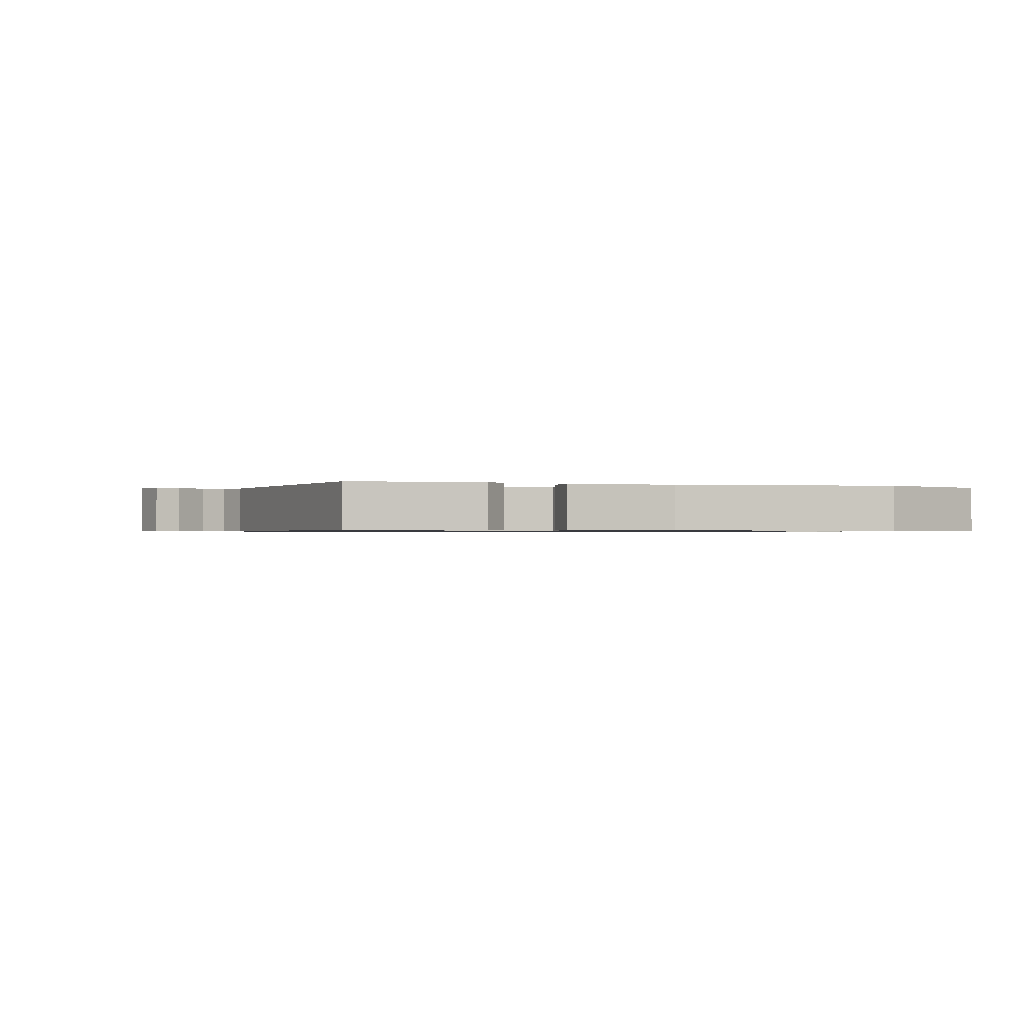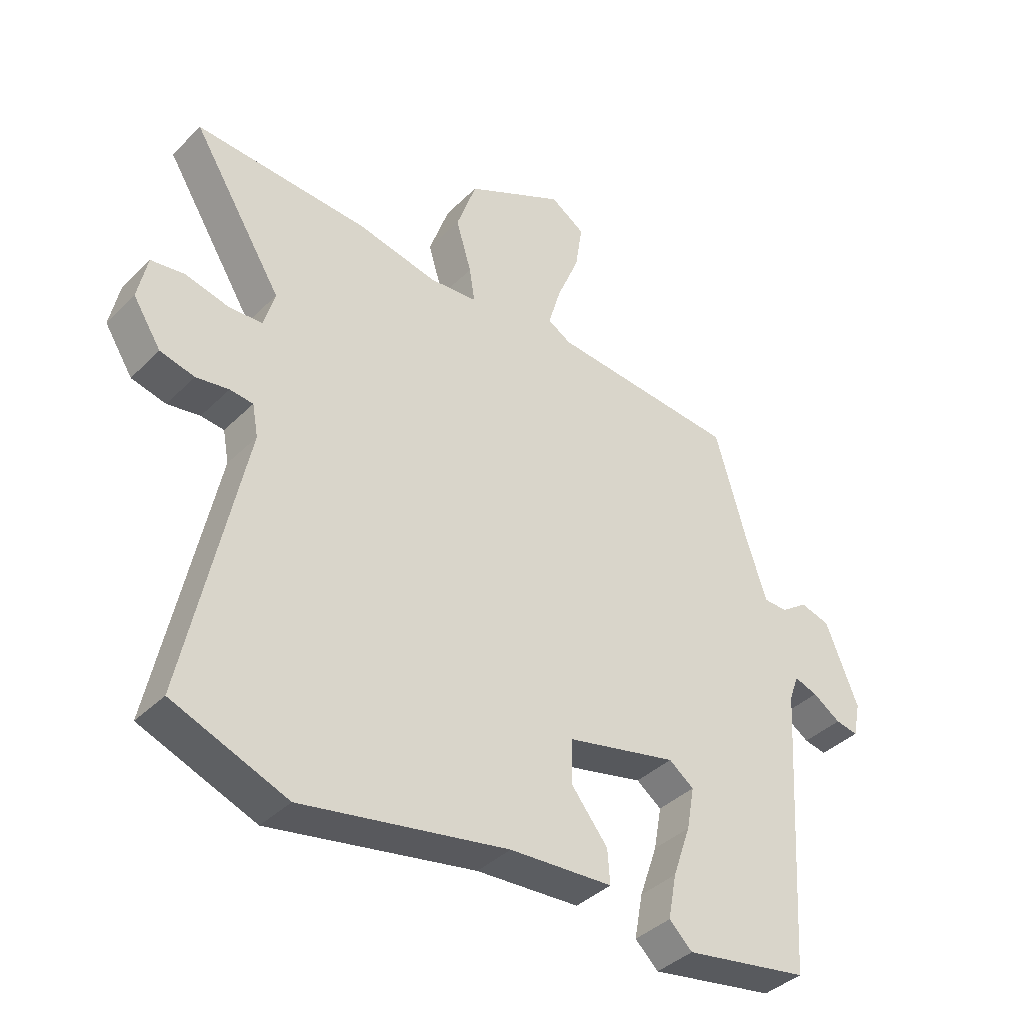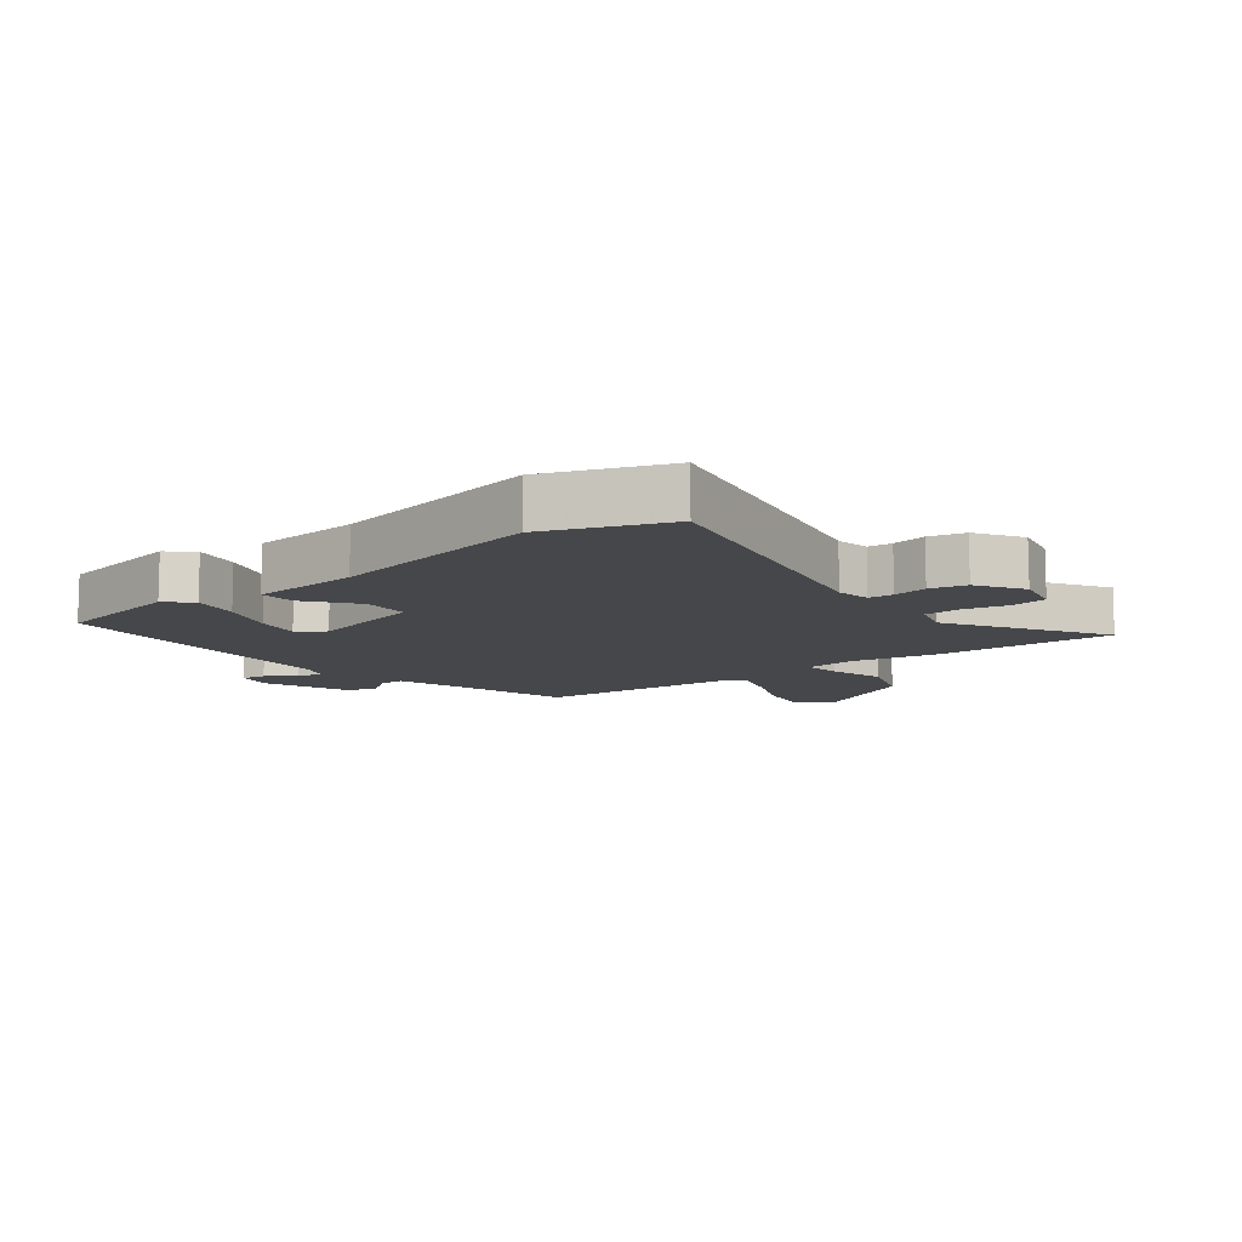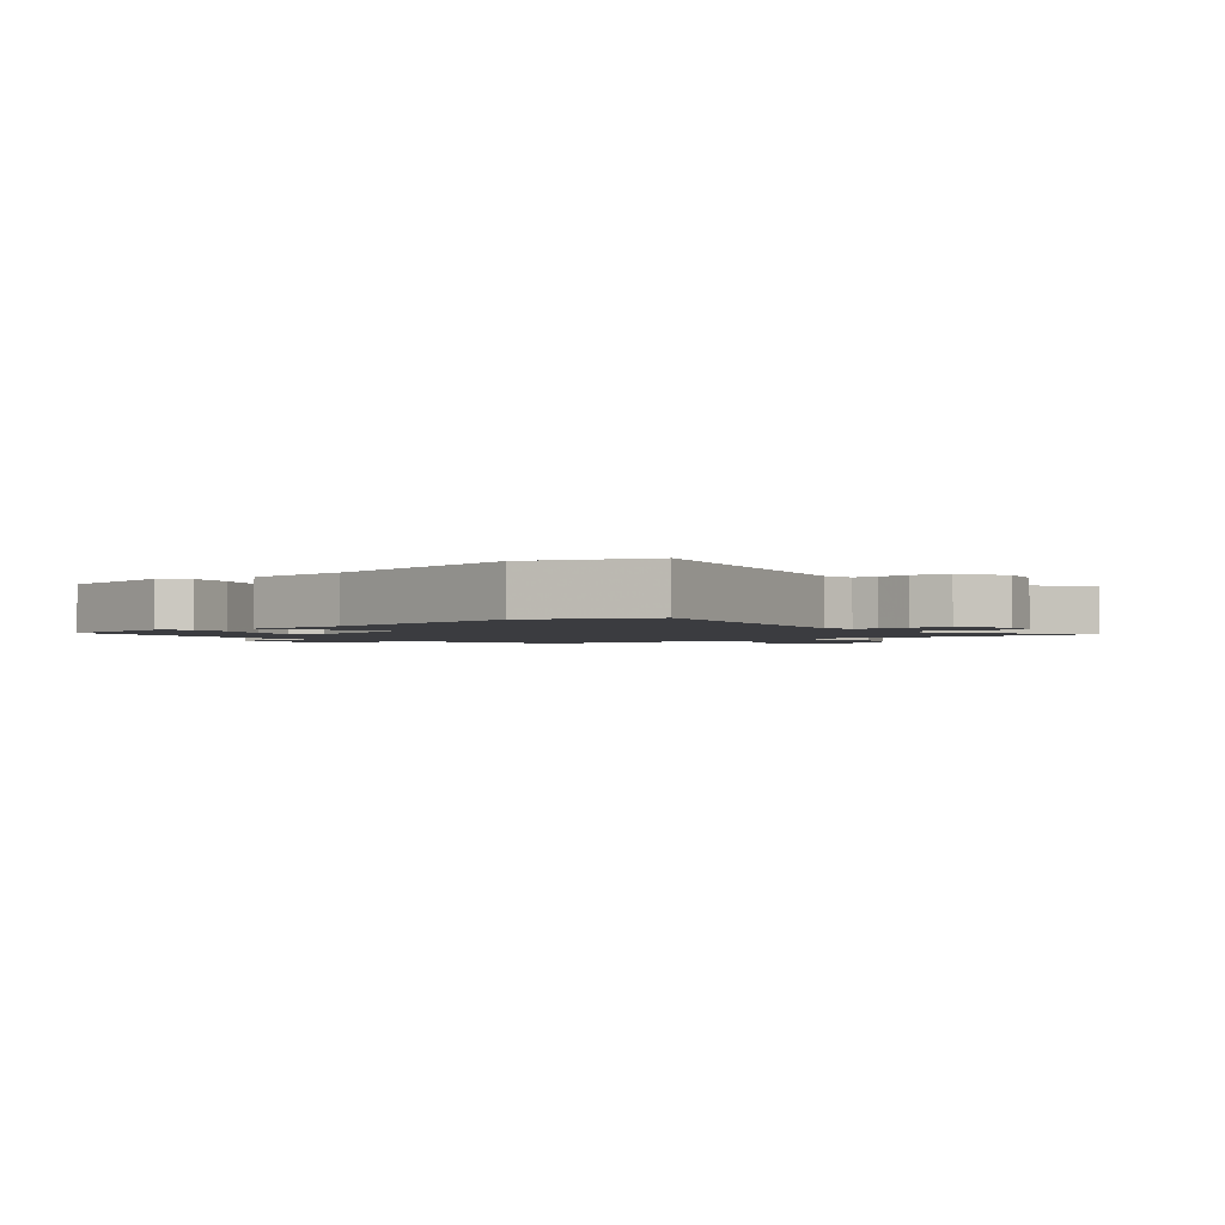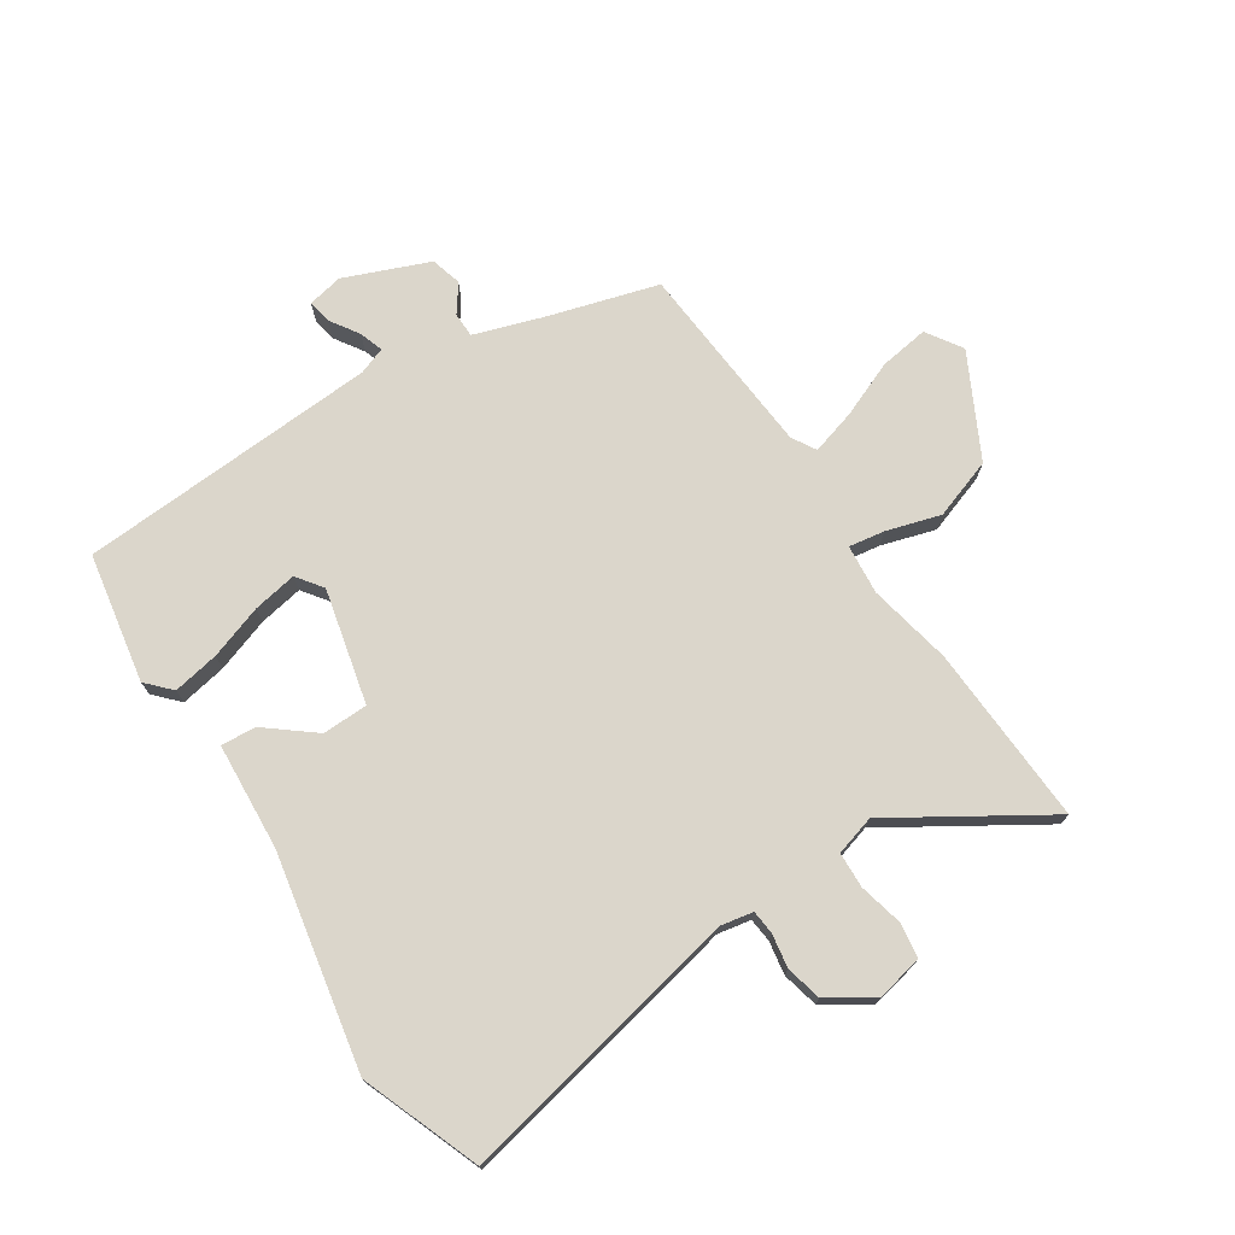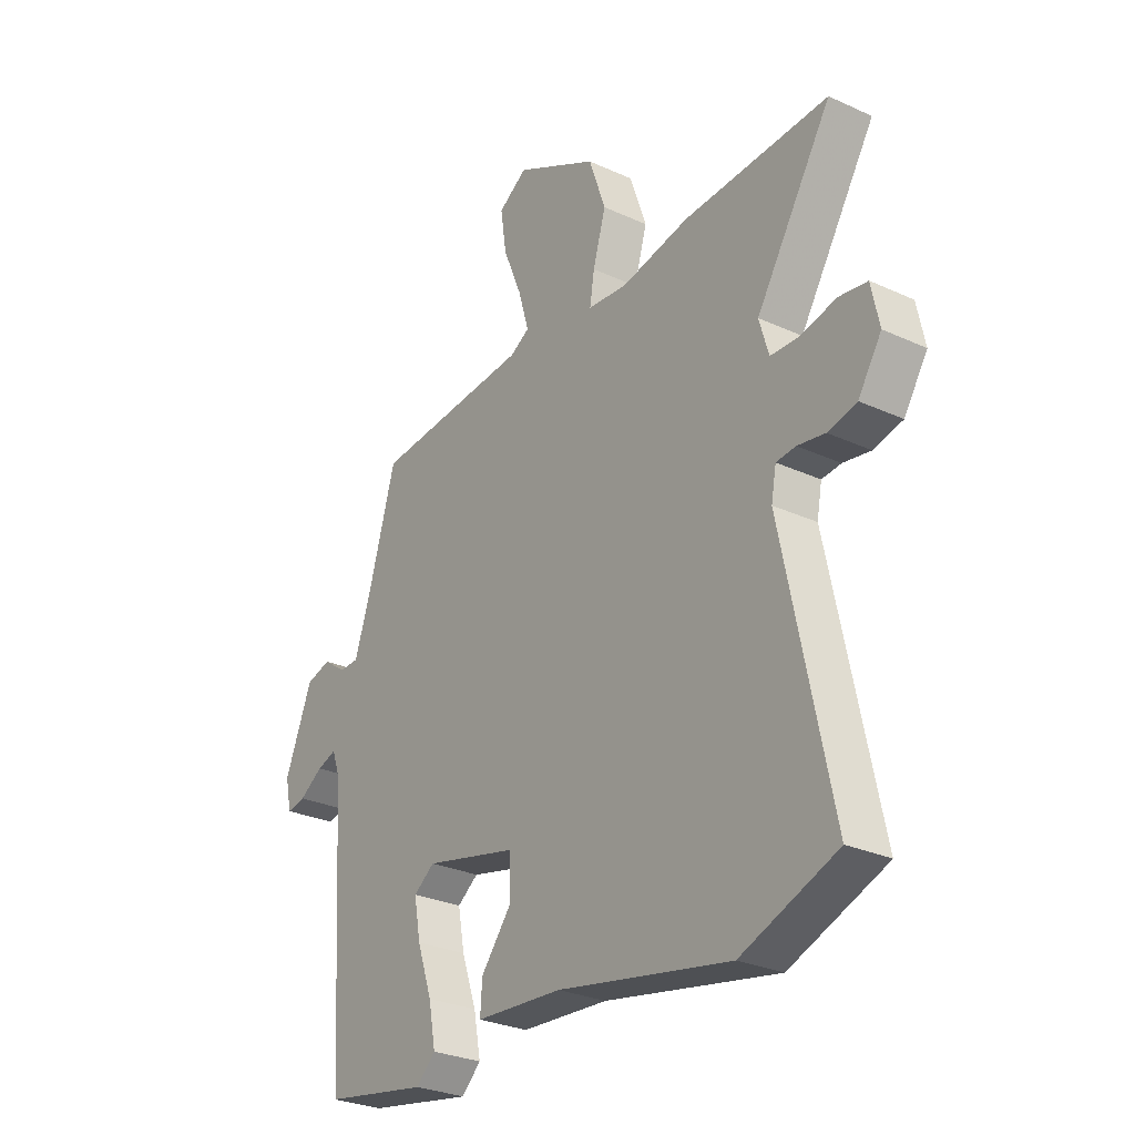
<metadata>
{"format":"obj","ext":"obj","renderer":"f3d","projection":"perspective","resolution":1024,"background":"white","views":[{"elev":-0.7,"azim":158.7,"up":"+Y"},{"elev":-38.9,"azim":-39.4,"up":"+Z"},{"elev":-10.5,"azim":-142.0,"up":"+Y"},{"elev":-2.0,"azim":-141.2,"up":"+Y"},{"elev":73.6,"azim":-123.0,"up":"+Y"},{"elev":-28.1,"azim":-124.9,"up":"+Z"}]}
</metadata>
<code>
v 0.4 0.07 0.468
v 0.452 0.07 0.288
v 0.488 0.07 0.178
v 0.528 0.07 0.177
v 0.573 0.07 0.209
v 0.623 0.07 0.195
v 0.678 0.07 0.058
v 0.666 0.07 0
v 0.628 0.07 0.007
v 0.581 0.07 0.038
v 0.542 0.07 0.051
v 0.526 0.07 0.007
v 0.496 0.07 -0.482
v 0.286 0.07 -0.519
v 0.247 0.07 -0.482
v 0.261 0.07 -0.407
v 0.291 0.07 -0.32
v 0.304 0.07 -0.248
v 0.262 0.07 -0.217
v 0.076 0.07 -0.26
v 0.074 0.07 -0.334
v 0.136 0.07 -0.412
v 0.14 0.07 -0.469
v -0.034 0.07 -0.48
v -0.381 0.07 -0.546
v -0.573 0.07 -0.472
v -0.475 0.07 -0.008
v -0.485 0.07 0.046
v -0.524 0.07 0.05
v -0.579 0.07 0.041
v -0.637 0.07 0.055
v -0.684 0.07 0.128
v -0.668 0.07 0.204
v -0.611 0.07 0.212
v -0.54 0.07 0.195
v -0.482 0.07 0.197
v -0.463 0.07 0.262
v -0.615 0.07 0.506
v -0.323 0.07 0.491
v -0.188 0.07 0.463
v -0.107 0.07 0.47
v -0.116 0.07 0.528
v -0.142 0.07 0.616
v -0.108 0.07 0.714
v 0.058 0.07 0.799
v 0.116 0.07 0.761
v 0.104 0.07 0.681
v 0.066 0.07 0.589
v 0.045 0.07 0.517
v 0.084 0.07 0.494
v 0.4 0 0.468
v 0.452 0 0.288
v 0.488 0 0.178
v 0.528 0 0.177
v 0.573 0 0.209
v 0.623 0 0.195
v 0.678 0 0.058
v 0.666 0 0
v 0.628 0 0.007
v 0.581 0 0.038
v 0.542 0 0.051
v 0.526 0 0.007
v 0.496 0 -0.482
v 0.286 0 -0.519
v 0.247 0 -0.482
v 0.261 0 -0.407
v 0.291 0 -0.32
v 0.304 0 -0.248
v 0.262 0 -0.217
v 0.076 0 -0.26
v 0.074 0 -0.334
v 0.136 0 -0.412
v 0.14 0 -0.469
v -0.034 0 -0.48
v -0.381 0 -0.546
v -0.573 0 -0.472
v -0.475 0 -0.008
v -0.485 0 0.046
v -0.524 0 0.05
v -0.579 0 0.041
v -0.637 0 0.055
v -0.684 0 0.128
v -0.668 0 0.204
v -0.611 0 0.212
v -0.54 0 0.195
v -0.482 0 0.197
v -0.463 0 0.262
v -0.615 0 0.506
v -0.323 0 0.491
v -0.188 0 0.463
v -0.107 0 0.47
v -0.116 0 0.528
v -0.142 0 0.616
v -0.108 0 0.714
v 0.058 0 0.799
v 0.116 0 0.761
v 0.104 0 0.681
v 0.066 0 0.589
v 0.045 0 0.517
v 0.084 0 0.494
f 45 46 47 48
f 45 48 49
f 42 43 44 45
f 41 42 45 49
f 37 38 39 40
f 36 37 40 41
f 32 33 34 35
f 32 35 36
f 29 30 31 32
f 28 29 32 36
f 27 28 36 41
f 24 25 26 27
f 21 22 23 24
f 20 21 24 27
f 19 20 27 41
f 14 15 16 17
f 12 13 14 17
f 11 12 17 18
f 7 8 9 10
f 7 10 11
f 4 5 6 7
f 3 4 7 11
f 50 1 2
f 50 2 3
f 19 41 49 50
f 18 19 50
f 3 11 18 50
f 98 97 96 95
f 99 98 95
f 95 94 93 92
f 99 95 92 91
f 90 89 88 87
f 91 90 87 86
f 85 84 83 82
f 86 85 82
f 82 81 80 79
f 86 82 79 78
f 91 86 78 77
f 77 76 75 74
f 74 73 72 71
f 77 74 71 70
f 91 77 70 69
f 67 66 65 64
f 67 64 63 62
f 68 67 62 61
f 60 59 58 57
f 61 60 57
f 57 56 55 54
f 61 57 54 53
f 52 51 100
f 53 52 100
f 100 99 91 69
f 100 69 68
f 100 68 61 53
f 1 51 52 2
f 2 52 53 3
f 3 53 54 4
f 4 54 55 5
f 5 55 56 6
f 6 56 57 7
f 7 57 58 8
f 8 58 59 9
f 9 59 60 10
f 10 60 61 11
f 11 61 62 12
f 12 62 63 13
f 13 63 64 14
f 14 64 65 15
f 15 65 66 16
f 16 66 67 17
f 17 67 68 18
f 18 68 69 19
f 19 69 70 20
f 20 70 71 21
f 21 71 72 22
f 22 72 73 23
f 23 73 74 24
f 24 74 75 25
f 25 75 76 26
f 26 76 77 27
f 27 77 78 28
f 28 78 79 29
f 29 79 80 30
f 30 80 81 31
f 31 81 82 32
f 32 82 83 33
f 33 83 84 34
f 34 84 85 35
f 35 85 86 36
f 36 86 87 37
f 37 87 88 38
f 38 88 89 39
f 39 89 90 40
f 40 90 91 41
f 41 91 92 42
f 42 92 93 43
f 43 93 94 44
f 44 94 95 45
f 45 95 96 46
f 46 96 97 47
f 47 97 98 48
f 48 98 99 49
f 49 99 100 50
f 50 100 51 1

</code>
